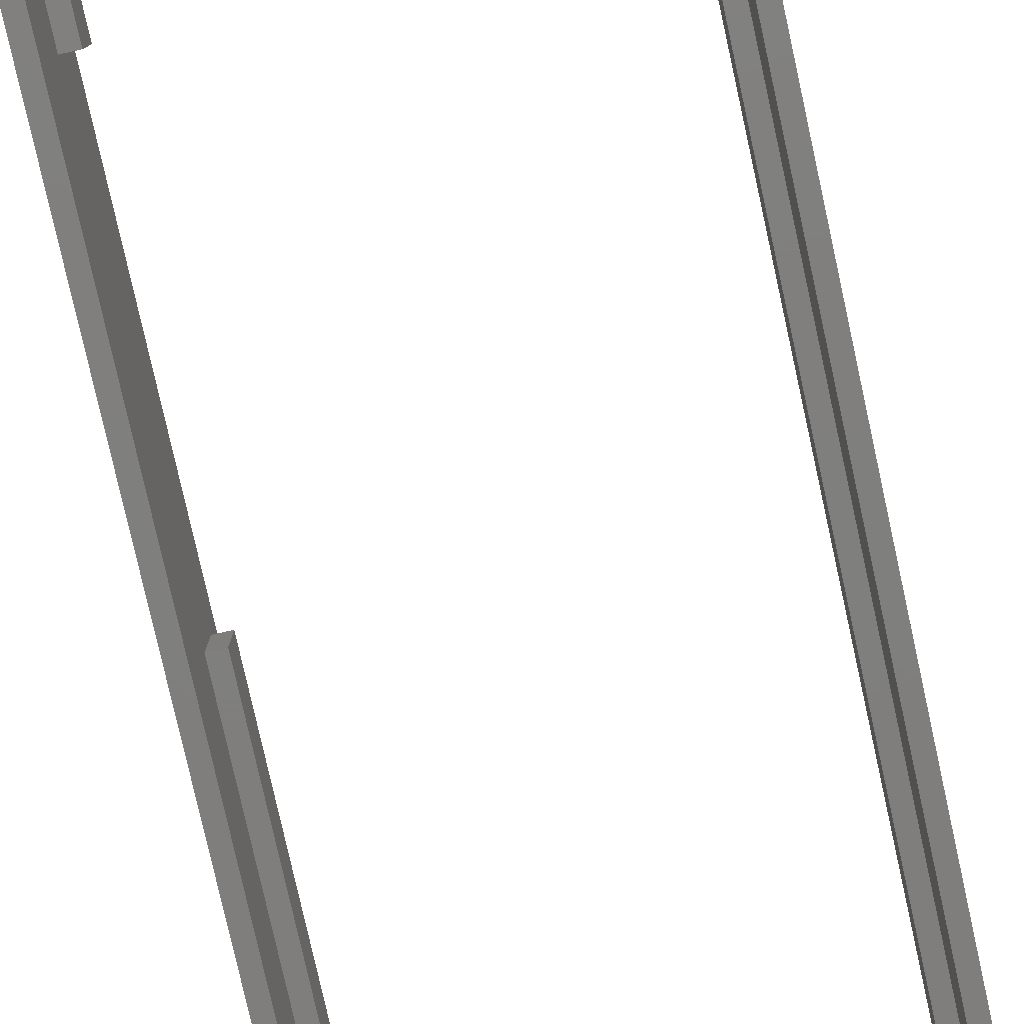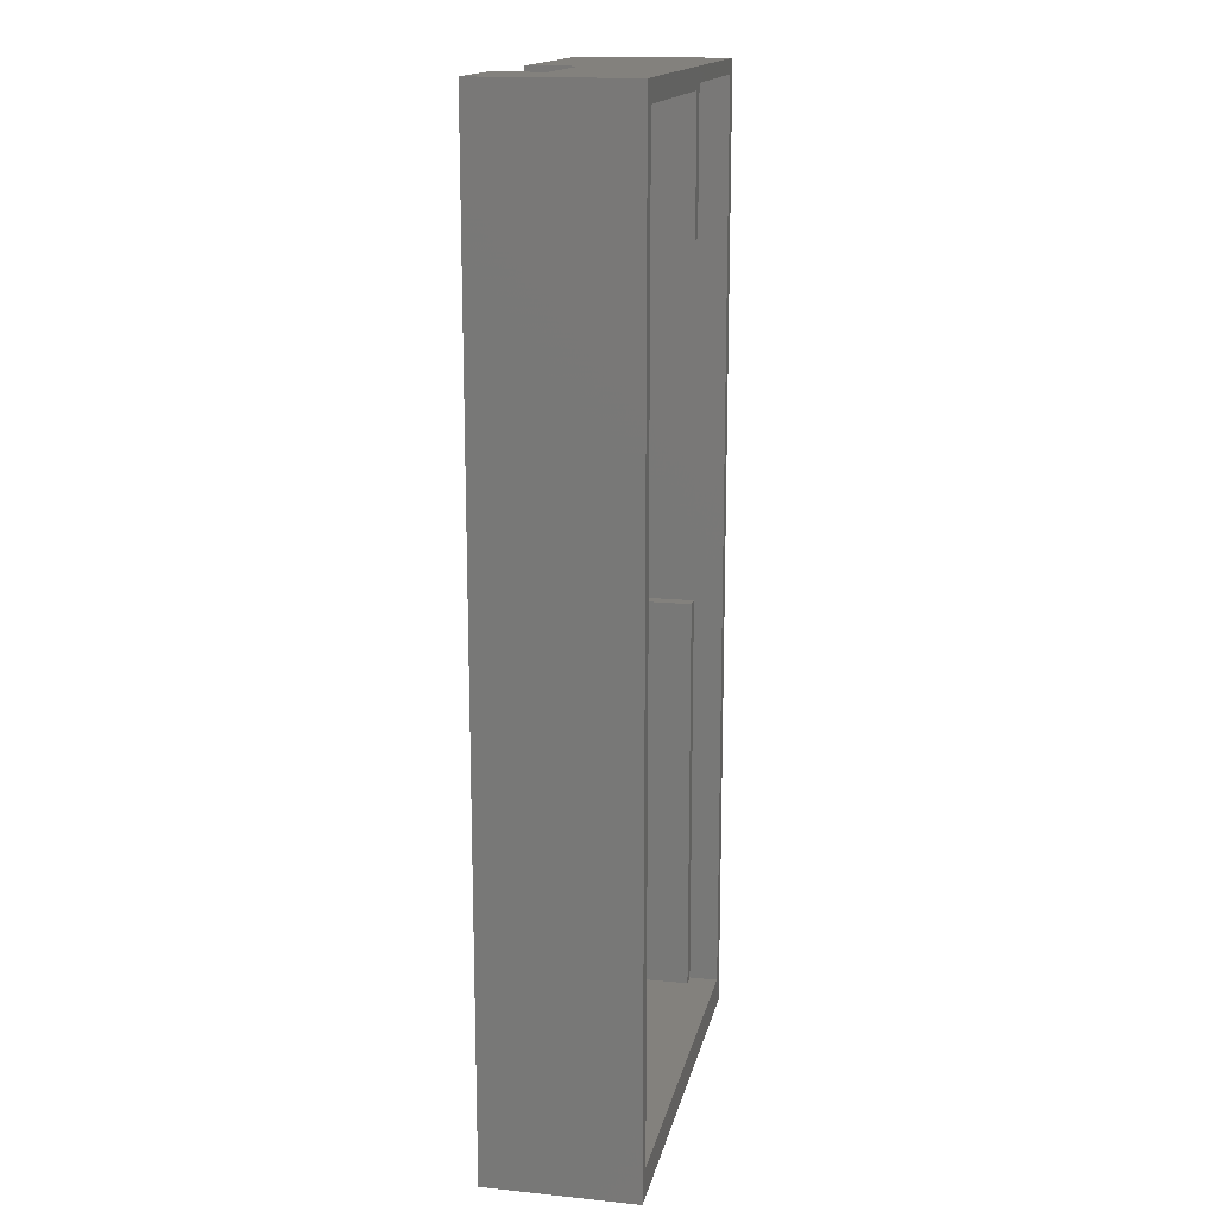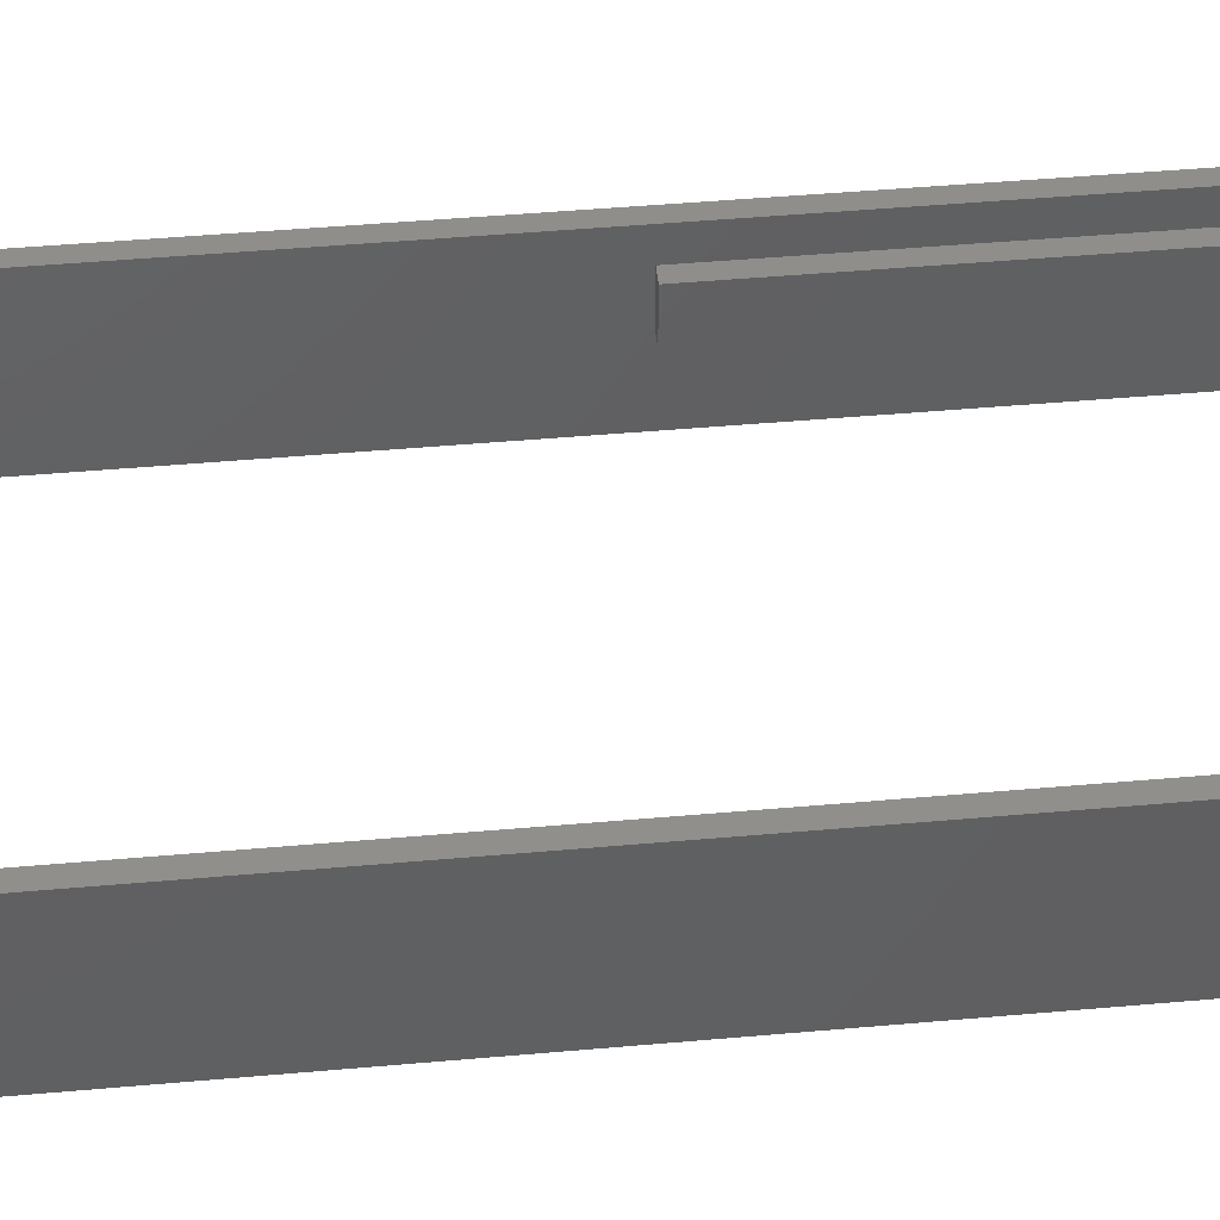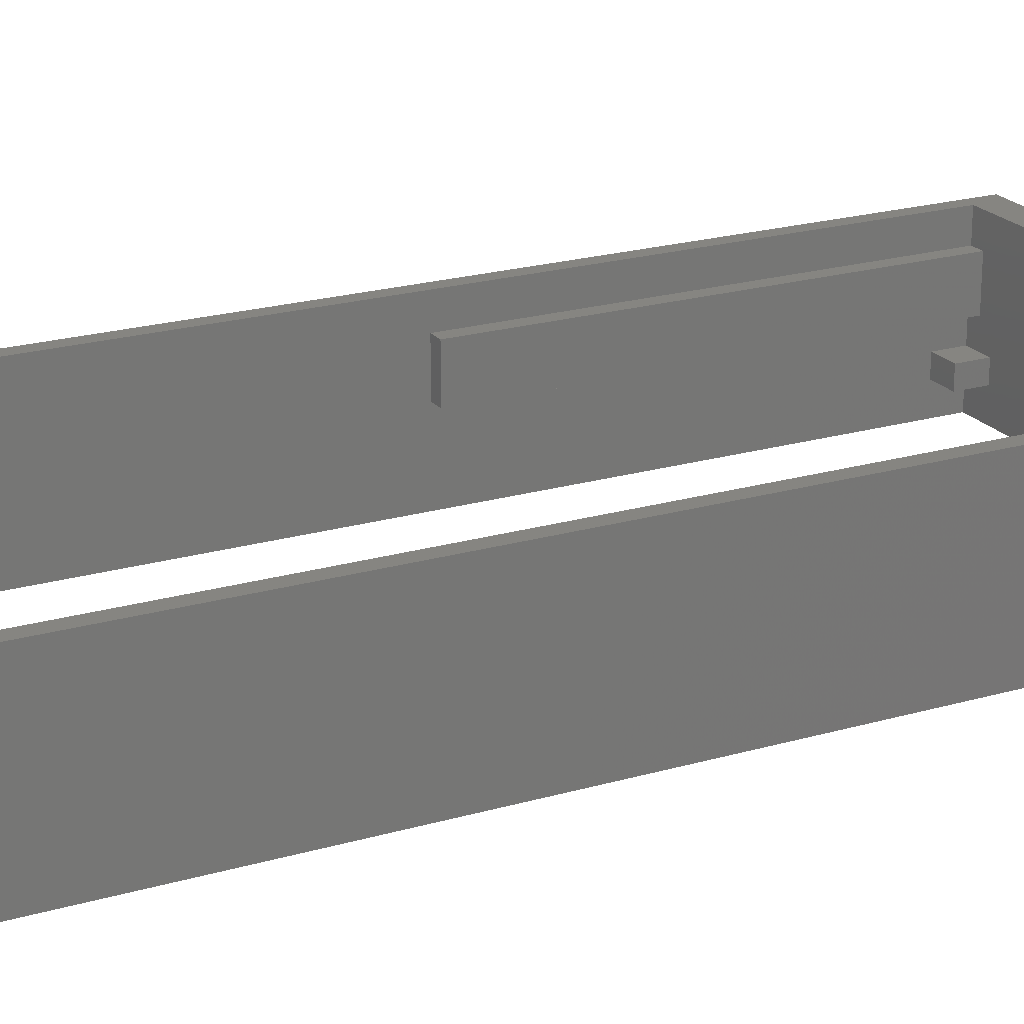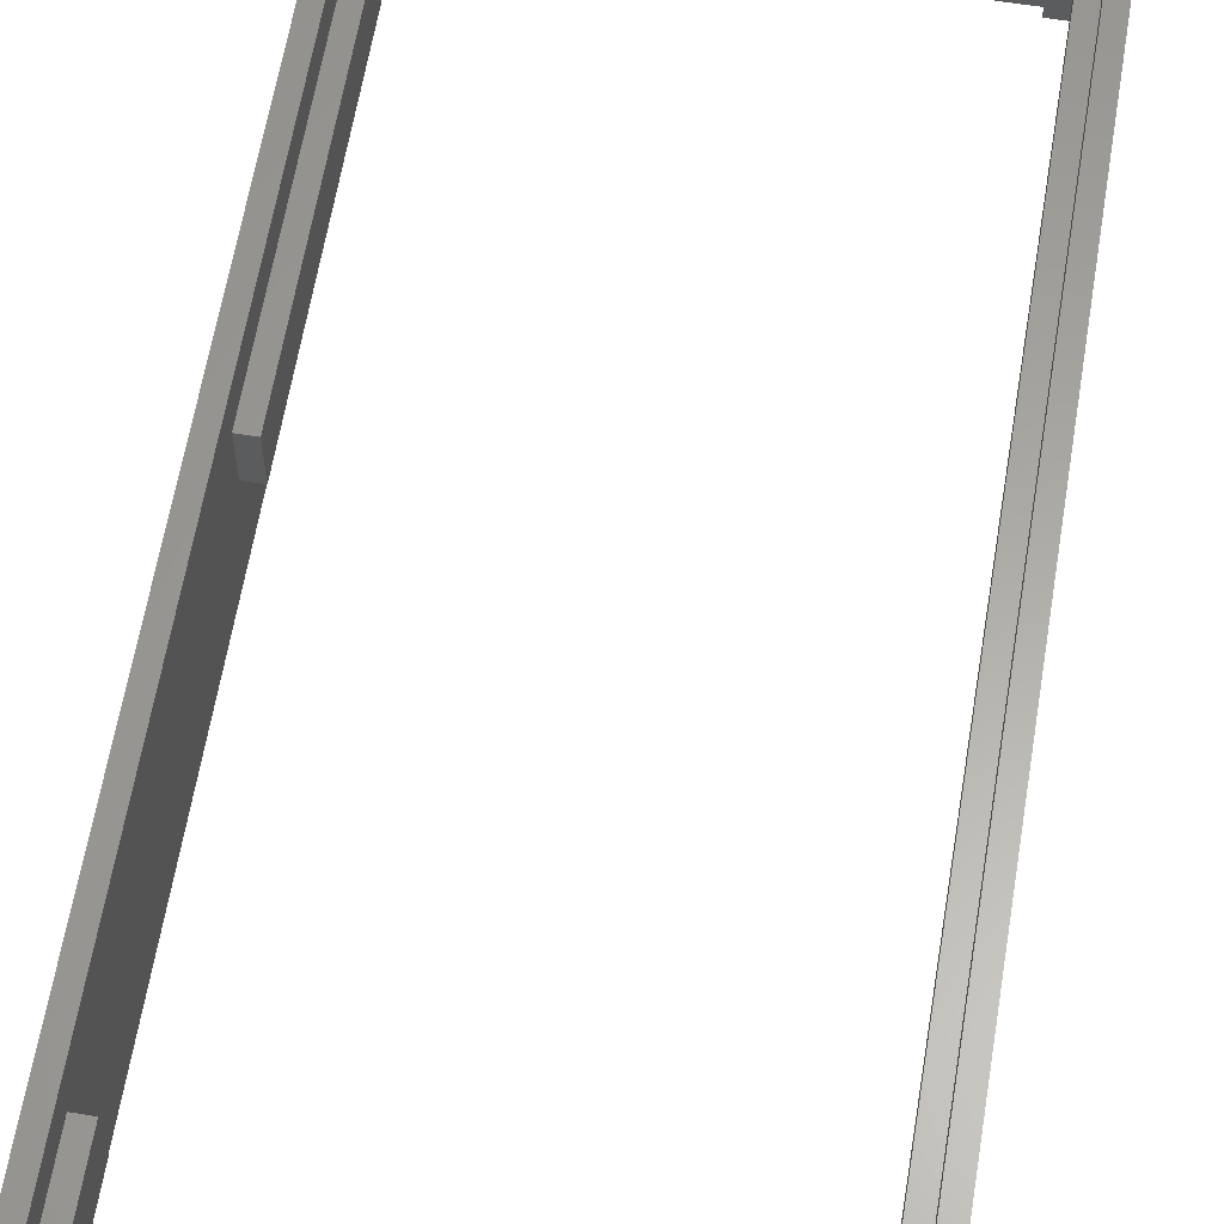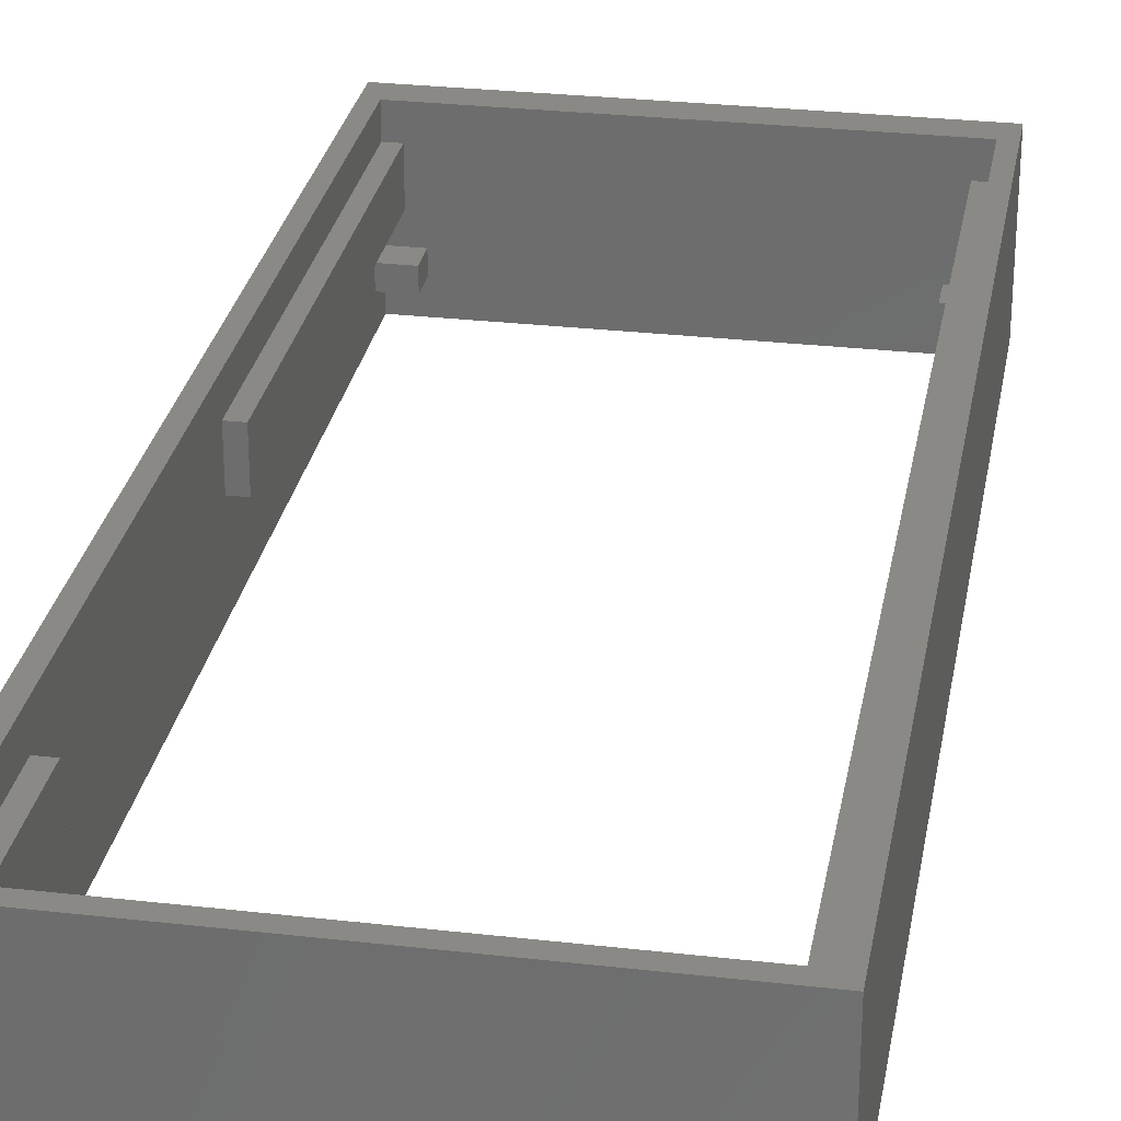
<metadata>
{"format":"stl","ext":"stl","renderer":"f3d","projection":"perspective","resolution":1024,"background":"white","views":[{"elev":-78.9,"azim":-167.5,"up":"+Z"},{"elev":15.9,"azim":-78.1,"up":"+Y"},{"elev":47.5,"azim":-95.7,"up":"+Z"},{"elev":21.3,"azim":-117.4,"up":"+Z"},{"elev":61.6,"azim":-170.6,"up":"+Z"},{"elev":28.2,"azim":-170.1,"up":"+Z"}]}
</metadata>
<code>
# stl→obj: 94 verts, 188 faces
v 0.107 -0.02298 6.9
v 1.107 -0.02298 4.9
v 0.107 -0.02298 4.9
v 2.107 -0.02298 4.9
v 2.107 -0.02298 6.9
v 27.31 64.18 6.9
v 25.31 64.18 4.9
v 27.31 64.18 4.9
v 2.107 64.18 4.9
v 0.107 64.18 4.9
v 0.107 64.18 6.9
v 25.31 -0.02298 4.9
v 25.31 -0.02298 6.9
v 27.31 53.55 6.9
v 27.31 28.57 4.9
v 27.31 28.57 6.9
v 27.31 53.55 4.9
v 27.31 -0.02298 4.9
v 26.31 28.57 4.9
v 26.31 -0.02298 4.9
v 26.31 63.18 4.9
v 26.31 53.55 4.9
v 25.31 63.18 4.9
v -0.893 -2.023 6.9
v -0.893 65.18 6.9
v 28.31 -2.023 6.9
v 27.31 -0.02298 6.9
v 28.31 65.18 6.9
v -0.893 65.18 -3.5
v 0.107 64.18 -3.5
v 0.107 -0.02298 -3.5
v 5.36 65.18 -3.5
v 5.36 64.18 -3.5
v 28.31 65.18 -3.5
v 13.71 64.18 -3.5
v 13.71 65.18 -3.5
v 27.31 64.18 -3.5
v 27.31 -0.02298 -3.5
v -0.893 -2.023 -3.5
v 28.31 -2.023 -3.5
v 26.31 53.55 1.7
v 27.31 53.55 1.7
v 27.31 28.57 1.7
v 26.31 -0.02298 1.7
v 26.31 28.57 1.7
v 27.31 -0.02298 1.7
v 5.36 65.18 7.05e-16
v 13.71 65.18 7.05e-16
v 27.31 64.18 1.7
v 25.31 63.18 1.7
v 25.31 64.18 1.7
v 26.31 63.18 1.7
v 0.107 64.18 1.7
v 1.107 -0.02298 1.7
v 0.107 -0.02298 1.7
v 1.107 63.18 1.7
v 2.107 64.18 1.7
v 2.107 63.18 1.7
v 27.31 -0.02298 -0.1
v 27.31 1.977 -0.1
v 27.31 1.977 -1.5
v 27.31 63.68 0
v 27.31 64.18 0
v 27.31 -0.02298 -1.5
v 27.31 63.68 -1.5
v 27.31 64.18 -1.5
v 5.36 64.18 7.05e-16
v 1.107 63.18 4.9
v 2.107 63.18 4.9
v 13.71 64.18 7.05e-16
v 0.107 1.977 -1.5
v 0.107 -0.02298 -1.5
v 0.107 1.977 -0.1
v 0.107 63.68 -1.5
v 0.107 64.18 -1.5
v 0.107 -0.02298 -0.1
v 0.107 63.68 0
v 0.107 64.18 0
v 2.107 1.977 -1.5
v 2.107 1.977 -0.1
v 2.107 -0.02298 -0.1
v 2.107 -0.02298 -1.5
v 25.31 -0.02298 -0.1
v 25.31 -0.02298 -1.5
v 25.31 1.977 -0.1
v 25.31 1.977 -1.5
v 26.31 63.68 -1.5
v 26.31 63.68 0
v 26.31 64.18 0
v 1.107 64.18 -1.5
v 1.107 64.18 0
v 26.31 64.18 -1.5
v 1.107 63.68 0
v 1.107 63.68 -1.5
f 1 2 3
f 2 1 4
f 4 1 5
f 6 7 8
f 7 6 9
f 9 6 10
f 10 6 11
f 5 12 4
f 12 5 13
f 14 15 16
f 15 14 17
f 18 19 20
f 19 18 15
f 17 21 22
f 21 7 23
f 7 21 8
f 8 21 17
f 24 1 25
f 1 24 26
f 1 26 5
f 5 26 13
f 13 26 27
f 27 26 16
f 16 26 14
f 14 26 6
f 25 11 28
f 11 25 1
f 28 11 6
f 28 6 26
f 29 30 31
f 30 29 32
f 30 32 33
f 34 35 36
f 35 34 37
f 37 34 38
f 39 31 40
f 31 39 29
f 40 31 38
f 40 38 34
f 6 17 14
f 17 6 8
f 17 41 42
f 41 17 22
f 43 44 45
f 44 43 46
f 16 18 27
f 18 16 15
f 19 43 45
f 43 19 15
f 25 39 24
f 39 25 29
f 26 39 40
f 39 26 24
f 25 32 29
f 32 25 47
f 47 25 48
f 48 34 36
f 34 48 28
f 28 48 25
f 13 20 12
f 20 13 18
f 18 13 27
f 10 1 3
f 1 10 11
f 49 50 51
f 50 49 52
f 52 49 41
f 41 49 42
f 34 26 40
f 26 34 28
f 53 54 55
f 54 53 56
f 56 53 57
f 56 57 58
f 43 59 46
f 59 43 60
f 60 43 61
f 17 43 15
f 49 62 42
f 62 49 63
f 61 38 64
f 38 61 37
f 37 61 43
f 37 43 42
f 42 43 17
f 37 42 65
f 65 42 62
f 37 65 66
f 51 58 57
f 58 51 50
f 32 67 33
f 67 32 47
f 21 50 52
f 50 21 58
f 58 21 56
f 56 21 68
f 68 21 23
f 68 23 69
f 48 67 47
f 67 48 70
f 2 10 3
f 10 2 68
f 10 68 9
f 9 68 69
f 23 9 69
f 9 23 7
f 48 35 70
f 35 48 36
f 31 71 72
f 71 31 30
f 71 30 73
f 73 30 74
f 74 30 75
f 73 55 76
f 55 73 53
f 53 73 77
f 77 73 74
f 53 77 78
f 73 79 71
f 79 73 80
f 81 73 76
f 73 81 80
f 79 81 82
f 81 79 80
f 79 72 71
f 72 79 82
f 2 44 54
f 44 2 20
f 20 2 4
f 20 4 12
f 55 81 76
f 81 55 83
f 83 55 59
f 59 55 46
f 46 55 54
f 46 54 44
f 81 84 82
f 84 81 83
f 72 38 31
f 38 72 64
f 64 72 82
f 64 82 84
f 85 61 86
f 61 85 60
f 61 84 86
f 84 61 64
f 83 86 84
f 86 83 85
f 59 85 83
f 85 59 60
f 62 87 65
f 87 62 88
f 62 89 88
f 89 62 63
f 49 89 63
f 89 49 70
f 70 49 67
f 67 30 33
f 30 67 90
f 90 67 91
f 91 67 78
f 78 67 53
f 53 67 49
f 53 49 51
f 53 51 57
f 66 35 37
f 35 66 92
f 35 92 70
f 70 92 89
f 75 30 90
f 66 87 92
f 87 66 65
f 90 93 94
f 93 90 91
f 93 78 77
f 78 93 91
f 90 74 75
f 74 90 94
f 93 74 94
f 74 93 77
f 89 87 88
f 87 89 92
f 21 41 22
f 41 21 52
f 56 2 54
f 2 56 68
f 19 44 20
f 44 19 45

</code>
